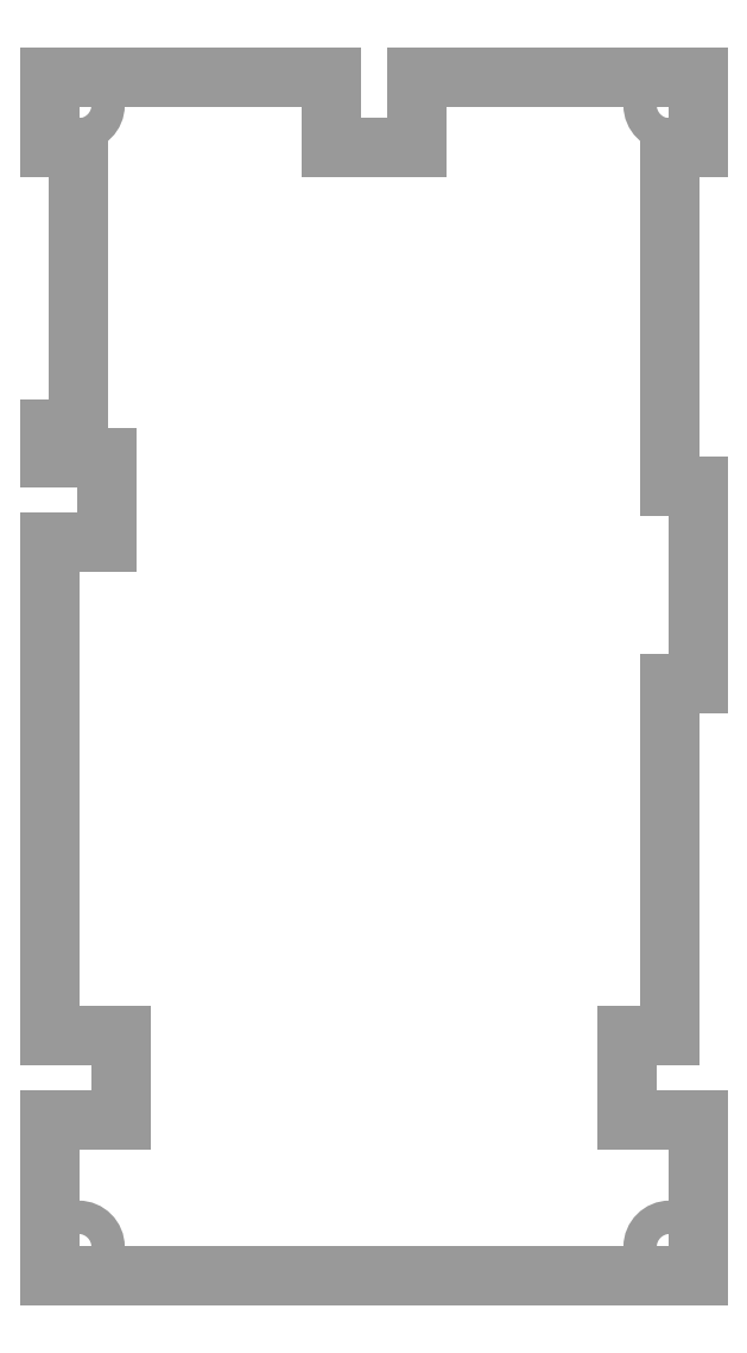
<metadata>
{"format":"dxf","ext":"dxf","renderer":"ezdxf+matplotlib","layout":"modelspace","background":"white","min_lineweight":24,"dpi":150}
</metadata>
<code>
0
SECTION
2
ENTITIES
0
LINE
8
163
10
58.42
20
0
30
0
11
58.42
21
13.97
31
0
0
LINE
8
163
10
58.42
20
13.97
30
0
11
52.07
21
13.97
31
0
0
LINE
8
163
10
52.07
20
13.97
30
0
11
52.07
21
21.59
31
0
0
LINE
8
163
10
52.07
20
21.59
30
0
11
55.88
21
21.59
31
0
0
LINE
8
163
10
58.42
20
53.34
30
0
11
58.42
21
71.12
31
0
0
LINE
8
163
10
58.42
20
101.6
30
0
11
58.42
21
108
31
0
0
LINE
8
163
10
58.42
20
108
30
0
11
33.02
21
108
31
0
0
LINE
8
163
10
33.02
20
108
30
0
11
33.02
21
101.6
31
0
0
LINE
8
163
10
33.02
20
101.6
30
0
11
25.4
21
101.6
31
0
0
LINE
8
163
10
25.4
20
101.6
30
0
11
25.4
21
108
31
0
0
LINE
8
163
10
25.4
20
108
30
0
11
0
21
108
31
0
0
LINE
8
163
10
0
20
108
30
0
11
0
21
101.6
31
0
0
LINE
8
163
10
0
20
76.2
30
0
11
0
21
73.66
31
0
0
LINE
8
163
10
0
20
66.04
30
0
11
0
21
21.59
31
0
0
LINE
8
163
10
0
20
21.59
30
0
11
6.35
21
21.59
31
0
0
LINE
8
163
10
6.35
20
21.59
30
0
11
6.35
21
13.97
31
0
0
LINE
8
163
10
6.35
20
13.97
30
0
11
0
21
13.97
31
0
0
LINE
8
163
10
0
20
13.97
30
0
11
0
21
0
31
0
0
LINE
8
163
10
0
20
0
30
0
11
58.42
21
0
31
0
0
LINE
8
163
10
58.42
20
71.12
30
0
11
55.88
21
71.12
31
0
0
LINE
8
163
10
55.88
20
71.12
30
0
11
55.88
21
101.6
31
0
0
LINE
8
163
10
55.88
20
101.6
30
0
11
58.42
21
101.6
31
0
0
LINE
8
163
10
0
20
101.6
30
0
11
2.54
21
101.6
31
0
0
LINE
8
163
10
2.54
20
101.6
30
0
11
2.54
21
76.2
31
0
0
LINE
8
163
10
2.54
20
76.2
30
0
11
0
21
76.2
31
0
0
LINE
8
163
10
55.88
20
21.59
30
0
11
55.88
21
53.34
31
0
0
LINE
8
163
10
55.88
20
53.34
30
0
11
58.42
21
53.34
31
0
0
LINE
8
163
10
0
20
66.04
30
0
11
5.08
21
66.04
31
0
0
LINE
8
163
10
5.08
20
66.04
30
0
11
5.08
21
73.66
31
0
0
LINE
8
163
10
5.08
20
73.66
30
0
11
0
21
73.66
31
0
0
CIRCLE
8
163
10
2.54
20
105.4
30
0
40
1.505
0
CIRCLE
8
163
10
55.88
20
105.4
30
0
40
1.505
0
CIRCLE
8
163
10
55.88
20
2.54
30
0
40
1.505
0
CIRCLE
8
163
10
2.54
20
2.54
30
0
40
1.505
0
ENDSEC
0
EOF

</code>
